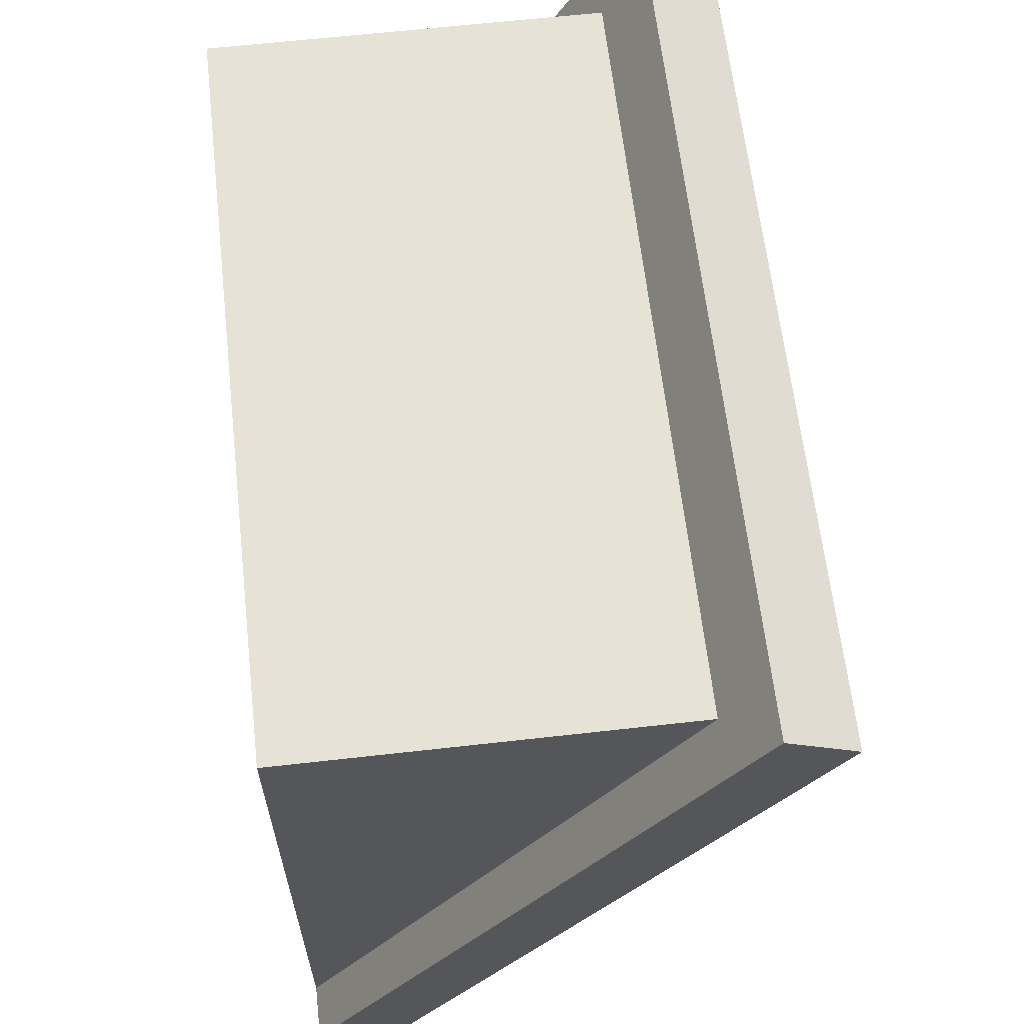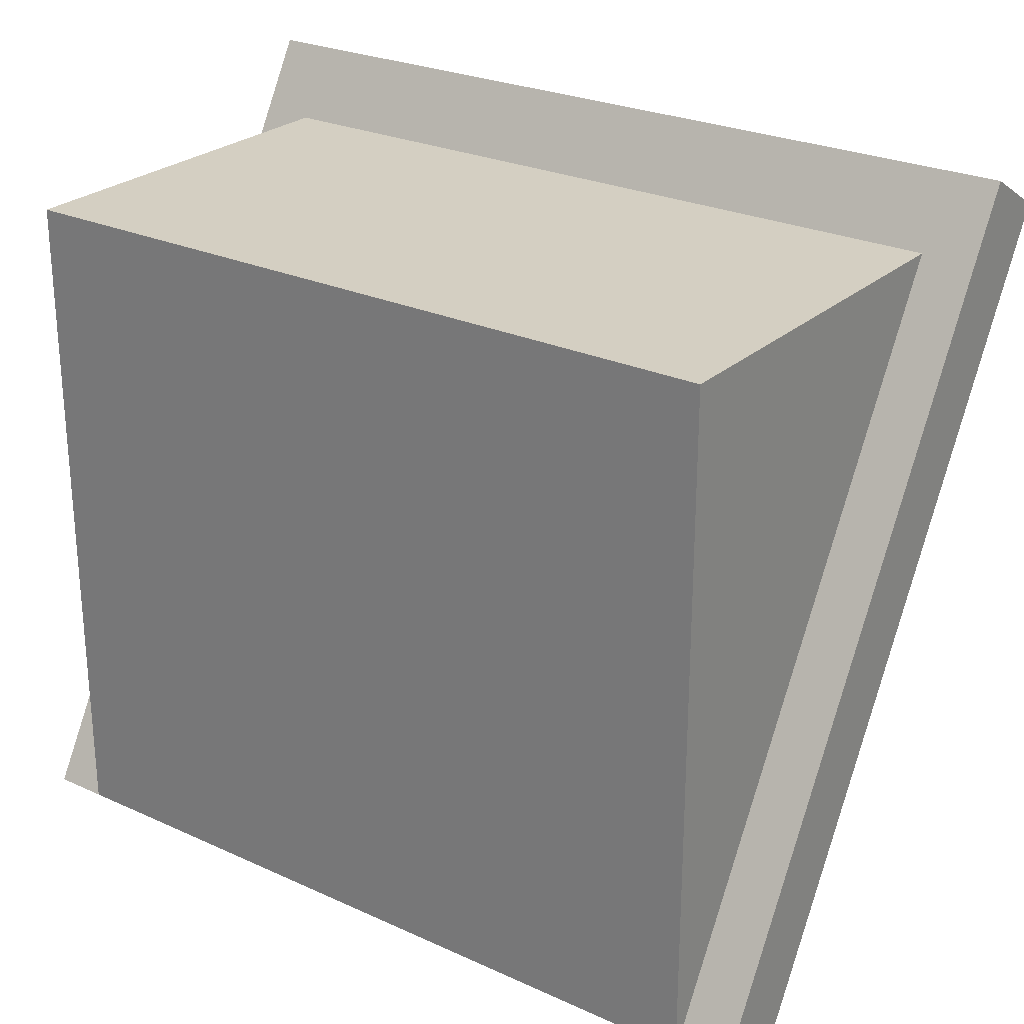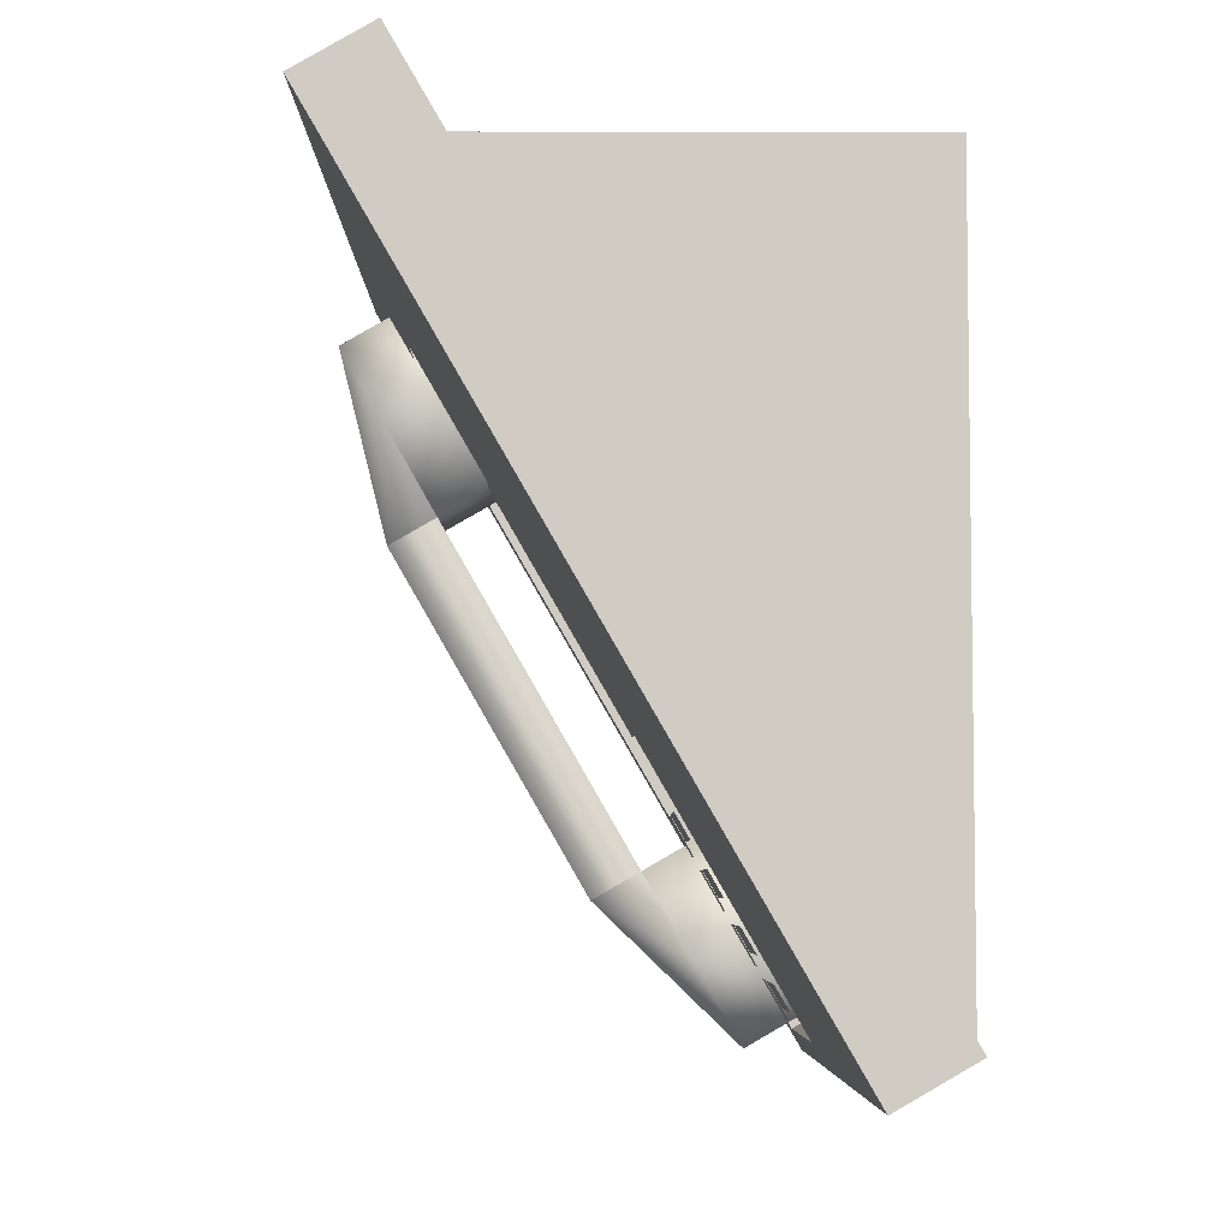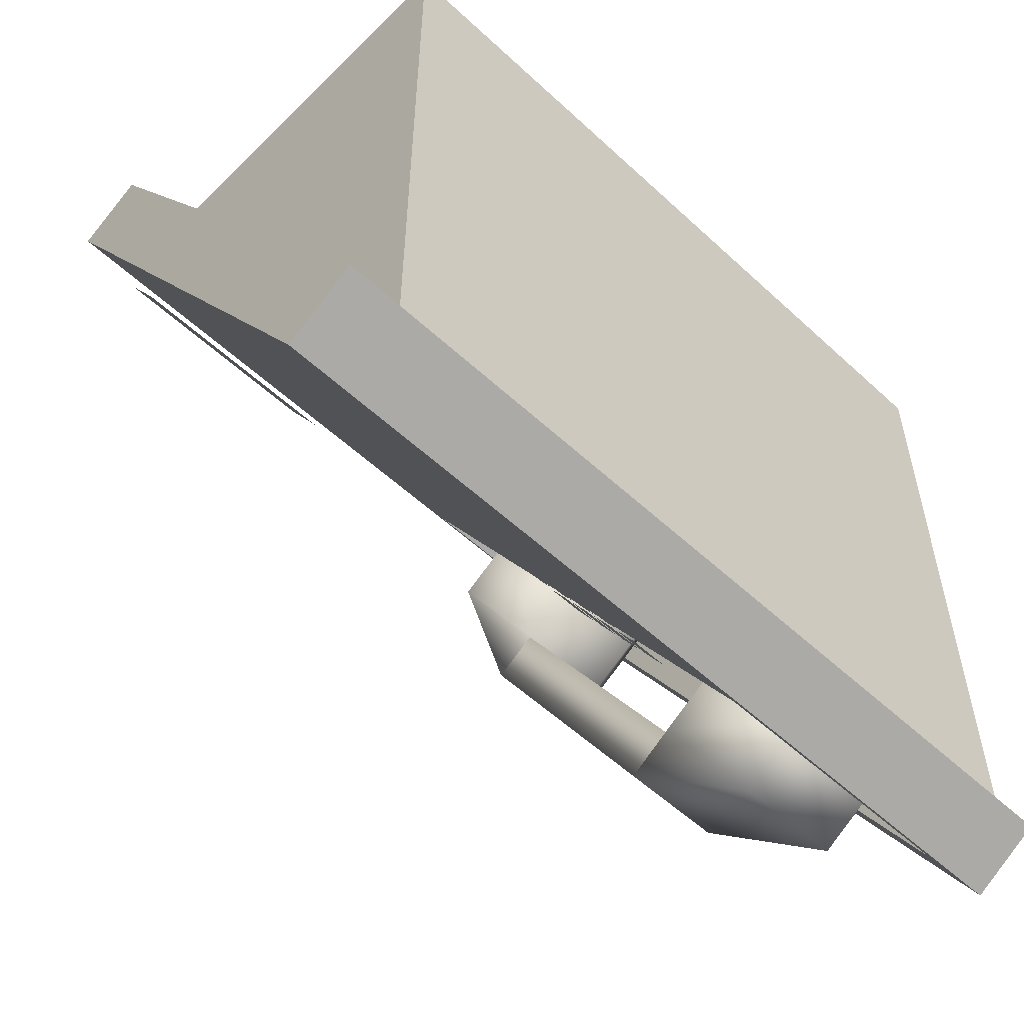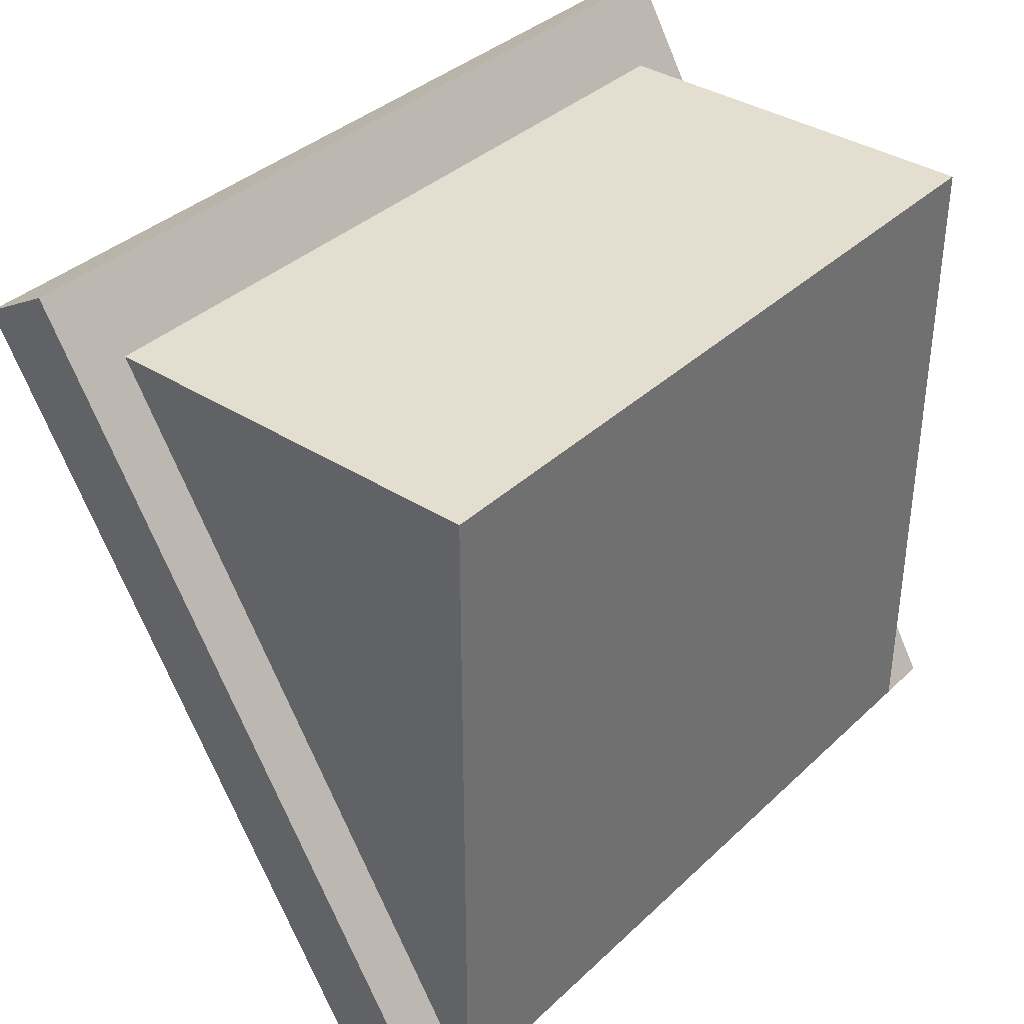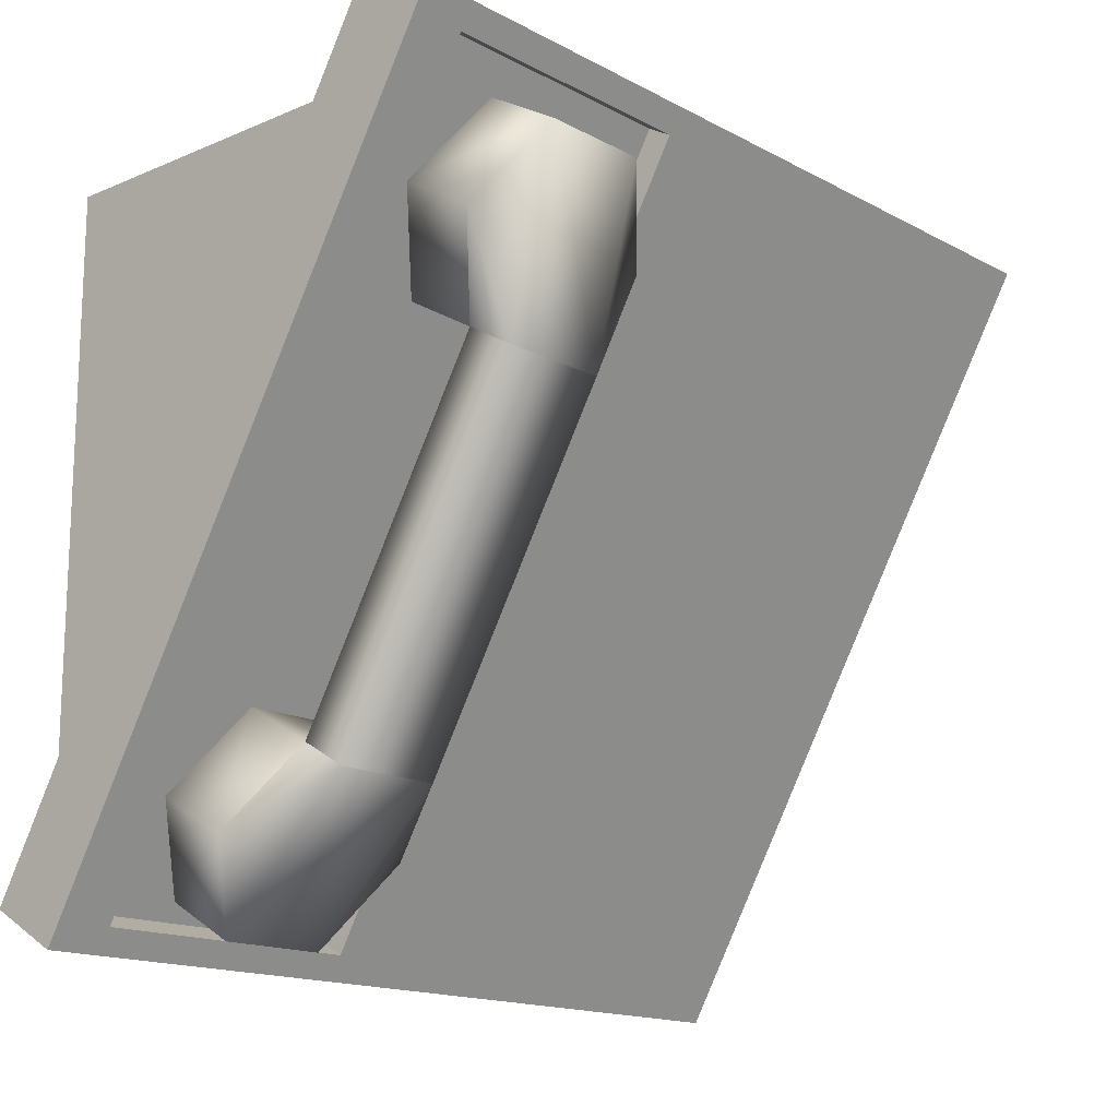
<metadata>
{"format":"obj","ext":"obj","renderer":"f3d","projection":"perspective","resolution":1024,"background":"white","views":[{"elev":63.2,"azim":83.5,"up":"+Y"},{"elev":25.8,"azim":36.0,"up":"+Y"},{"elev":-5.6,"azim":-90.3,"up":"+Y"},{"elev":-55.2,"azim":-44.2,"up":"+Y"},{"elev":36.5,"azim":-50.3,"up":"+Y"},{"elev":-15.5,"azim":131.8,"up":"+Y"}]}
</metadata>
<code>
v 0.2011 0.2023 -0.1641
v 0.2011 -0.07606 -0.05218
v 0.2011 -0.05496 -0.01562
v 0.2011 0.1811 -0.2007
v 0.1589 -0.1183 0.02093
v 0.2856 -0.05496 -0.01562
v 0.1589 0.2656 -0.2007
v 0.2856 0.1811 -0.2007
v 0.2011 -0.1816 0.05749
v 0.2011 -0.0233 0.03921
v 0.2856 0.2023 -0.1641
v 0.2011 0.3289 -0.2372
v 0.1589 0.2972 -0.1458
v 0.2856 -0.07606 -0.05218
v 0.2856 0.3289 -0.2372
v 0.2011 -0.1499 0.1123
v 0.1589 -0.08662 0.07577
v 0.2856 0.2339 -0.1093
v 0.2856 -0.0233 0.03921
v 0.2011 0.2339 -0.1093
v 0.3278 0.2656 -0.2007
v 0.2856 -0.1816 0.05749
v 0.3278 0.2972 -0.1458
v 0.2856 -0.1499 0.1123
v 0.3278 -0.1183 0.02093
v 0.2011 0.3605 -0.1824
v 0.2856 0.3605 -0.1824
v 0.3278 -0.08662 0.07577
v -0.2421 0.02686 -0.02468
v -0.0594 0.1851 -0.116
v -0.0594 0.02686 -0.02468
v -0.2421 0.1851 -0.116
v -0.2421 0.2691 -0.1645
v -0.0594 0.3313 -0.2004
v -0.0594 0.2691 -0.1645
v -0.2421 0.3313 -0.2004
v -0.1999 -0.1559 0.08085
v -0.1682 -0.1285 0.06502
v -0.1682 -0.1559 0.08085
v -0.1999 -0.1285 0.06502
v -0.1577 -0.1559 0.08085
v -0.126 -0.1285 0.06502
v -0.126 -0.1559 0.08085
v -0.1577 -0.1285 0.06502
v -0.1577 -0.08281 0.03864
v -0.126 -0.05539 0.02281
v -0.126 -0.08281 0.03864
v -0.1577 -0.05539 0.02281
v -0.2421 -0.08281 0.03864
v -0.2104 -0.05539 0.02281
v -0.2104 -0.08281 0.03864
v -0.2421 -0.05539 0.02281
v -0.1999 -0.04625 0.01754
v -0.1682 -0.01883 0.001707
v -0.1682 -0.04625 0.01754
v -0.1999 -0.01883 0.001707
v -0.1999 -0.08281 0.03864
v -0.1682 -0.05539 0.02281
v -0.1682 -0.08281 0.03864
v -0.1999 -0.05539 0.02281
v -0.1577 -0.04625 0.01754
v -0.126 -0.01883 0.001707
v -0.126 -0.04625 0.01754
v -0.1577 -0.01883 0.001707
v -0.2421 -0.04625 0.01754
v -0.2104 -0.01883 0.001707
v -0.2104 -0.04625 0.01754
v -0.2421 -0.01883 0.001707
v 0.05868 -0.08281 0.03864
v 0.09034 -0.05539 0.02281
v 0.09034 -0.08281 0.03864
v 0.05868 -0.05539 0.02281
v 0.05868 -0.1194 0.05975
v 0.09034 -0.09194 0.04392
v 0.09034 -0.1194 0.05975
v 0.05868 -0.09194 0.04392
v -0.04157 -0.1468 0.07558
v 0.04813 -0.1285 0.06502
v 0.04813 -0.1468 0.07558
v -0.04157 -0.1285 0.06502
v 0.05868 -0.1559 0.08085
v 0.09034 -0.1285 0.06502
v 0.09034 -0.1559 0.08085
v 0.05868 -0.1285 0.06502
v 0.05868 -0.04625 0.01754
v 0.09034 -0.01883 0.001707
v 0.09034 -0.04625 0.01754
v 0.05868 -0.01883 0.001707
v -0.04157 -0.03711 0.01226
v 0.04813 -0.01883 0.001707
v 0.04813 -0.03711 0.01226
v -0.04157 -0.01883 0.001707
v -0.04157 -0.07367 0.03337
v 0.04813 -0.05539 0.02281
v 0.04813 -0.07367 0.03337
v -0.04157 -0.05539 0.02281
v -0.04157 -0.1102 0.05447
v 0.04813 -0.09194 0.04392
v 0.04813 -0.1102 0.05447
v -0.04157 -0.09194 0.04392
v -0.2421 -0.1559 0.08085
v -0.2104 -0.1285 0.06502
v -0.2104 -0.1559 0.08085
v -0.2421 -0.1285 0.06502
v -0.1999 -0.1194 0.05975
v -0.1682 -0.09194 0.04392
v -0.1682 -0.1194 0.05975
v -0.1999 -0.09194 0.04392
v -0.1577 -0.1194 0.05975
v -0.126 -0.09194 0.04392
v -0.126 -0.1194 0.05975
v -0.1577 -0.09194 0.04392
v -0.2421 -0.1194 0.05975
v -0.2104 -0.09194 0.04392
v -0.2104 -0.1194 0.05975
v -0.2421 -0.09194 0.04392
v -0.2458 0.007559 -0.01142
v -0.23 0.007559 -0.01142
v -0.2379 -0.004314 -0.004564
v -0.2421 0.3693 0.1673
v 0.3489 -0.1608 0.1673
v 0.3489 0.3693 0.1673
v -0.2421 -0.1608 0.1673
v 0.3489 0.3693 -0.1387
v -0.2421 0.3693 -0.1387
v -0.2843 -0.1925 0.1125
v 0.3911 -0.1608 0.1673
v -0.2843 0.4241 -0.1703
v -0.2843 -0.1608 0.1673
v 0.3911 0.4241 -0.1703
v -0.2843 0.3924 -0.2252
v 0.3911 -0.1925 0.1125
v 0.3911 0.3924 -0.2252
v 0.1378 0.3742 -0.2146
v 0.3489 -0.1742 0.102
v 0.3489 0.3742 -0.2146
v 0.1378 -0.1742 0.102
v 0.3489 0.3847 -0.1964
v 0.1378 -0.1636 0.1202
v 0.1378 0.3847 -0.1964
v 0.3489 -0.1636 0.1202
g mesh1_mesh1-geometry
f 1 2 3
f 2 1 4
f 3 2 1
f 4 1 2
f 2 5 3
f 3 5 2
f 6 1 3
f 3 1 6
f 7 4 1
f 1 4 7
f 8 2 4
f 4 2 8
f 5 2 9
f 9 2 5
f 5 10 3
f 3 10 5
f 1 6 11
f 11 6 1
f 10 6 3
f 3 6 10
f 7 12 4
f 4 12 7
f 1 13 7
f 7 13 1
f 2 8 14
f 14 8 2
f 4 15 8
f 8 15 4
f 14 9 2
f 2 9 14
f 16 5 9
f 9 5 16
f 10 5 17
f 17 5 10
f 6 8 11
f 11 8 6
f 18 1 11
f 11 1 18
f 6 10 19
f 19 10 6
f 13 12 7
f 7 12 13
f 15 4 12
f 12 4 15
f 13 1 20
f 20 1 13
f 8 6 14
f 14 6 8
f 15 21 8
f 8 21 15
f 9 14 22
f 22 14 9
f 5 16 17
f 17 16 5
f 22 16 9
f 9 16 22
f 16 10 17
f 17 10 16
f 21 11 8
f 8 11 21
f 1 18 20
f 20 18 1
f 11 23 18
f 18 23 11
f 24 19 10
f 10 19 24
f 19 25 6
f 6 25 19
f 12 13 26
f 26 13 12
f 26 15 12
f 12 15 26
f 20 26 13
f 13 26 20
f 6 25 14
f 14 25 6
f 15 23 21
f 21 23 15
f 14 25 22
f 22 25 14
f 16 22 24
f 24 22 16
f 24 10 16
f 16 10 24
f 23 11 21
f 21 11 23
f 18 26 20
f 20 26 18
f 27 18 23
f 23 18 27
f 19 24 28
f 28 24 19
f 25 19 28
f 28 19 25
f 15 26 27
f 27 26 15
f 23 15 27
f 27 15 23
f 25 24 22
f 22 24 25
f 18 27 26
f 26 27 18
f 24 25 28
f 28 25 24
g mesh2_mesh2-geometry
f 29 30 31
f 30 29 32
g mesh2_mesh2-geometry
f 31 30 29
f 32 29 30
g mesh3_mesh3-geometry
f 33 34 35
f 34 33 36
f 35 34 33
f 36 33 34
g mesh4_mesh4-geometry
f 37 38 39
f 38 37 40
g mesh4_mesh4-geometry
f 39 38 37
f 40 37 38
g mesh4_mesh4-geometry
f 41 42 43
f 42 41 44
g mesh4_mesh4-geometry
f 43 42 41
f 44 41 42
g mesh4_mesh4-geometry
f 45 46 47
f 46 45 48
g mesh4_mesh4-geometry
f 47 46 45
f 48 45 46
g mesh4_mesh4-geometry
f 49 50 51
f 50 49 52
g mesh4_mesh4-geometry
f 51 50 49
f 52 49 50
g mesh4_mesh4-geometry
f 53 54 55
f 54 53 56
g mesh4_mesh4-geometry
f 55 54 53
f 56 53 54
g mesh4_mesh4-geometry
f 57 58 59
f 58 57 60
g mesh4_mesh4-geometry
f 59 58 57
f 60 57 58
g mesh4_mesh4-geometry
f 61 62 63
f 62 61 64
g mesh4_mesh4-geometry
f 63 62 61
f 64 61 62
g mesh4_mesh4-geometry
f 65 66 67
f 66 65 68
g mesh4_mesh4-geometry
f 67 66 65
f 68 65 66
g mesh4_mesh4-geometry
f 69 70 71
f 70 69 72
g mesh4_mesh4-geometry
f 71 70 69
f 72 69 70
g mesh4_mesh4-geometry
f 73 74 75
f 74 73 76
g mesh4_mesh4-geometry
f 75 74 73
f 76 73 74
g mesh5_mesh5-geometry
f 77 78 79
f 78 77 80
g mesh5_mesh5-geometry
f 79 78 77
f 80 77 78
g mesh4_mesh4-geometry
f 81 82 83
f 82 81 84
g mesh4_mesh4-geometry
f 83 82 81
f 84 81 82
g mesh4_mesh4-geometry
f 85 86 87
f 86 85 88
g mesh4_mesh4-geometry
f 87 86 85
f 88 85 86
g mesh5_mesh5-geometry
f 89 90 91
f 90 89 92
g mesh5_mesh5-geometry
f 91 90 89
f 92 89 90
g mesh5_mesh5-geometry
f 93 94 95
f 94 93 96
g mesh5_mesh5-geometry
f 95 94 93
f 96 93 94
g mesh5_mesh5-geometry
f 97 98 99
f 98 97 100
g mesh5_mesh5-geometry
f 99 98 97
f 100 97 98
g mesh4_mesh4-geometry
f 101 102 103
f 102 101 104
g mesh4_mesh4-geometry
f 103 102 101
f 104 101 102
g mesh4_mesh4-geometry
f 105 106 107
f 106 105 108
g mesh4_mesh4-geometry
f 107 106 105
f 108 105 106
g mesh4_mesh4-geometry
f 109 110 111
f 110 109 112
g mesh4_mesh4-geometry
f 111 110 109
f 112 109 110
g mesh4_mesh4-geometry
f 113 114 115
f 114 113 116
g mesh4_mesh4-geometry
f 115 114 113
f 116 113 114
g mesh6_mesh6-geometry
f 117 118 119
g mesh6_mesh6-geometry
f 119 118 117
g mesh7_mesh7-geometry
f 120 121 122
f 121 120 123
f 122 121 124
f 124 120 122
f 125 123 120
f 123 126 121
f 121 127 124
f 120 124 125
f 125 128 123
f 126 123 129
f 121 126 127
f 130 124 127
f 124 128 125
f 123 128 129
f 129 131 126
f 127 126 132
f 124 130 128
f 127 133 130
f 131 129 128
f 131 134 126
f 135 132 126
f 133 127 132
f 133 128 130
f 128 133 131
f 131 136 134
f 137 126 134
f 132 135 133
f 135 126 137
f 133 136 131
f 138 134 136
f 134 139 137
f 136 133 135
f 139 135 137
f 134 138 140
f 136 141 138
f 139 134 140
f 141 136 135
f 135 139 141
f 138 139 140
f 139 138 141
g mesh7_mesh7-geometry
f 122 121 120
f 123 120 121
f 124 121 122
f 122 120 124
f 120 123 125
f 121 126 123
f 124 127 121
f 125 124 120
f 123 128 125
f 129 123 126
f 127 126 121
f 127 124 130
f 125 128 124
f 129 128 123
f 126 131 129
f 132 126 127
f 128 130 124
f 130 133 127
f 128 129 131
f 126 134 131
f 126 132 135
f 132 127 133
f 130 128 133
f 131 133 128
f 134 136 131
f 134 126 137
f 133 135 132
f 137 126 135
f 131 136 133
f 136 134 138
f 137 139 134
f 135 133 136
f 137 135 139
f 140 138 134
f 138 141 136
f 140 134 139
f 135 136 141
f 141 139 135
f 140 139 138
f 141 138 139

</code>
